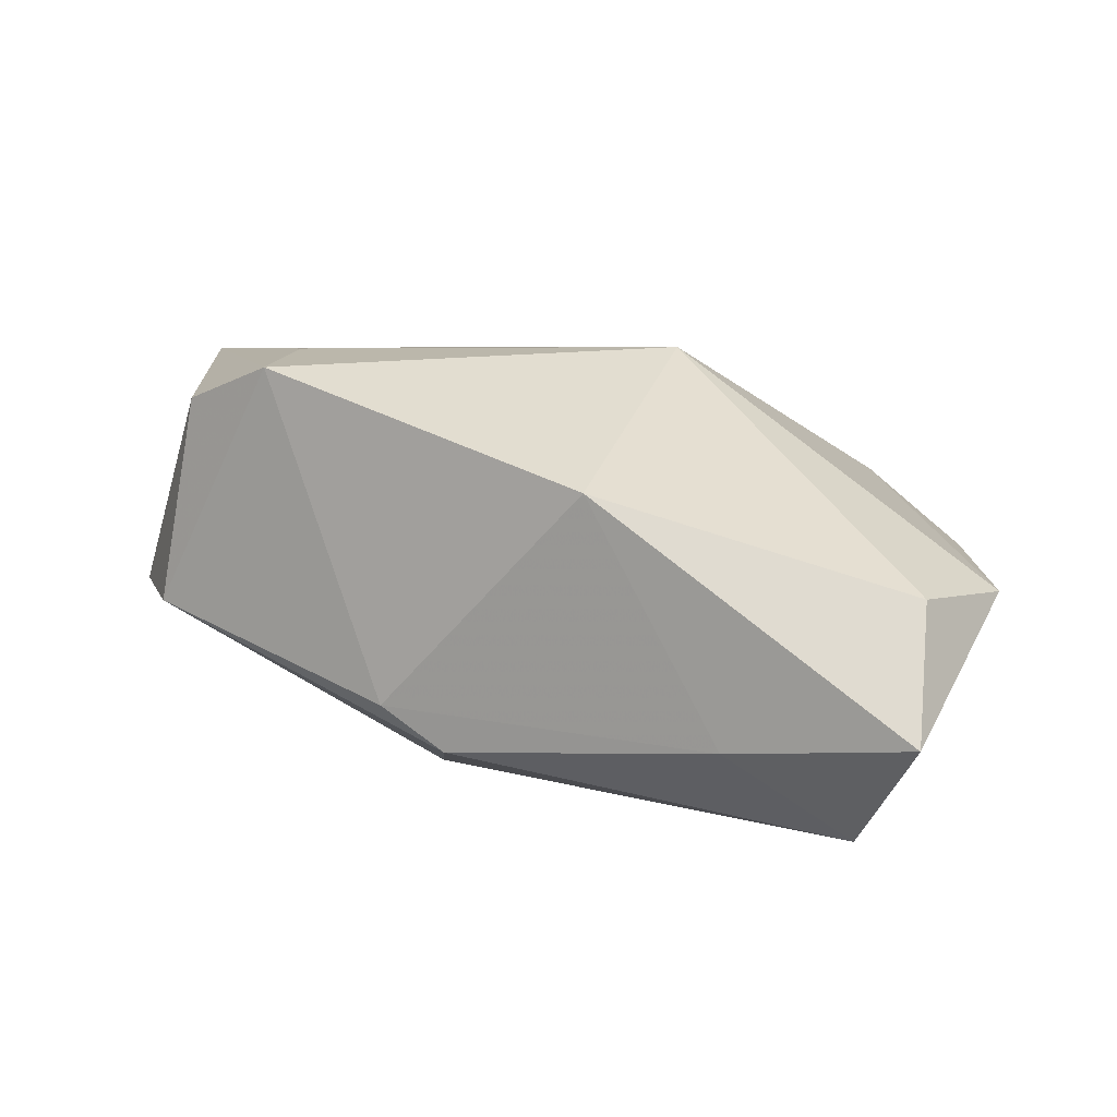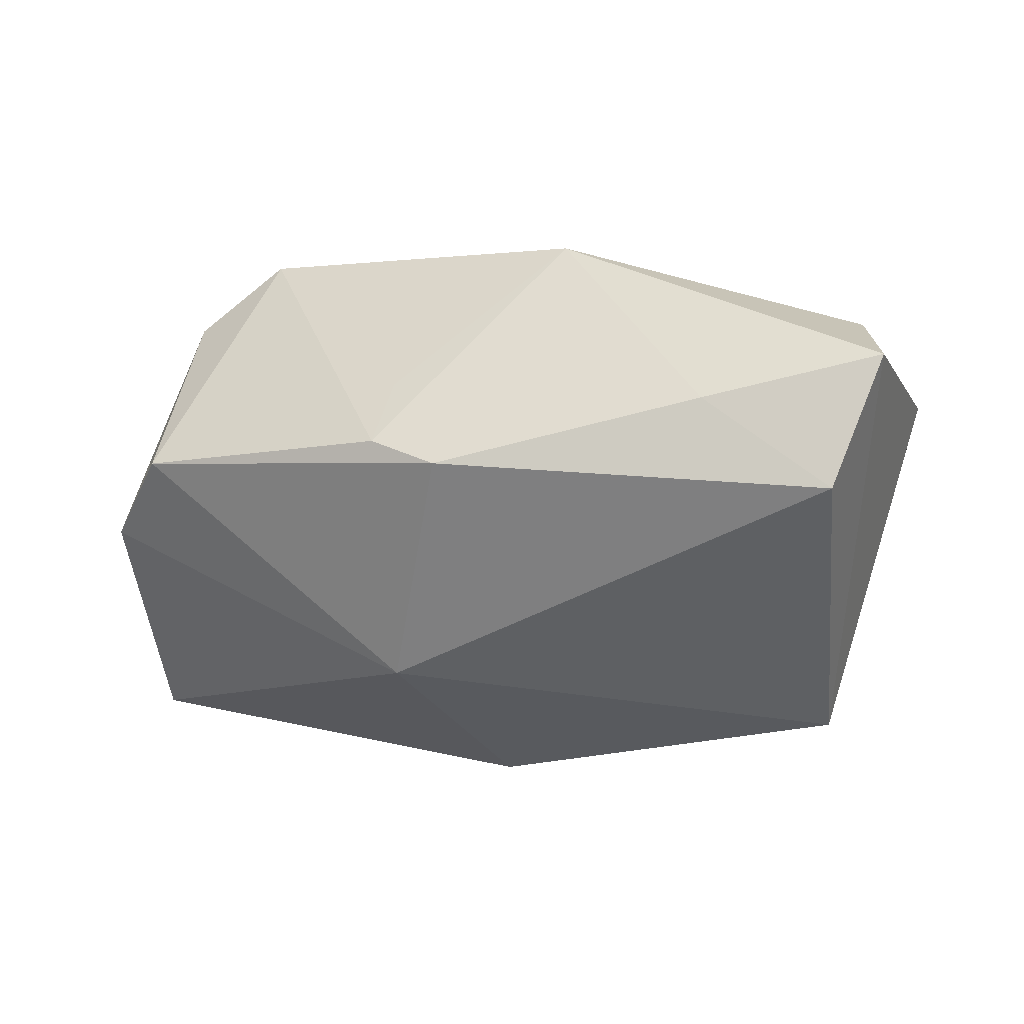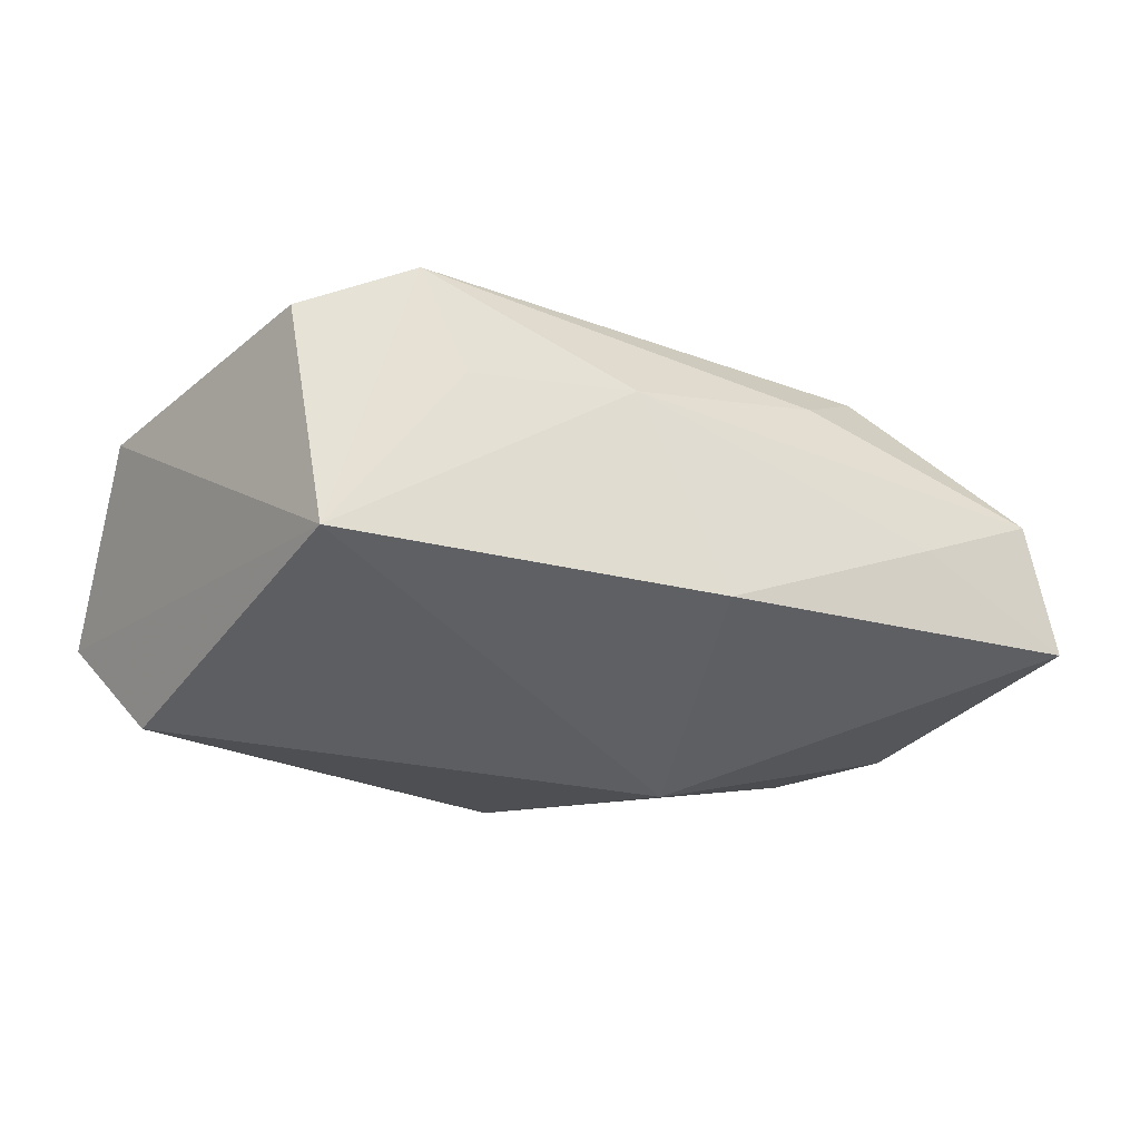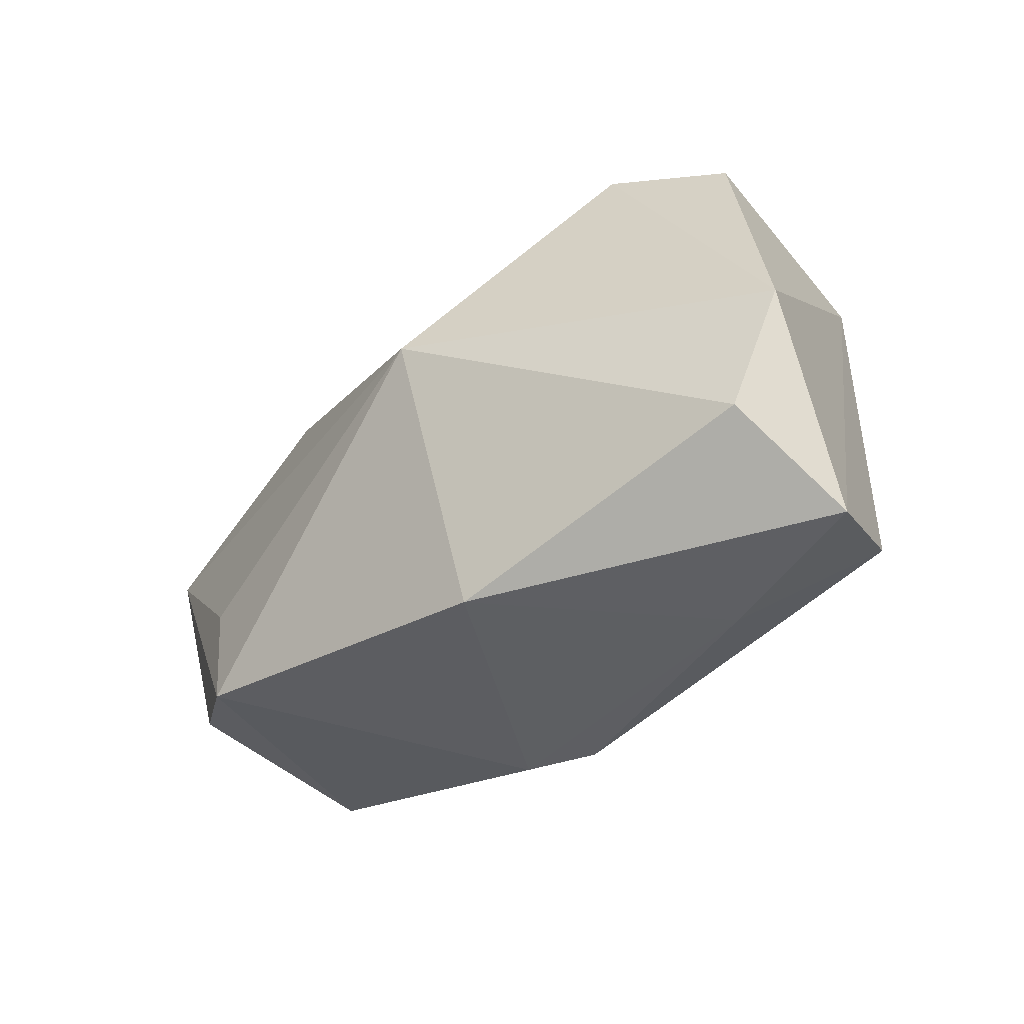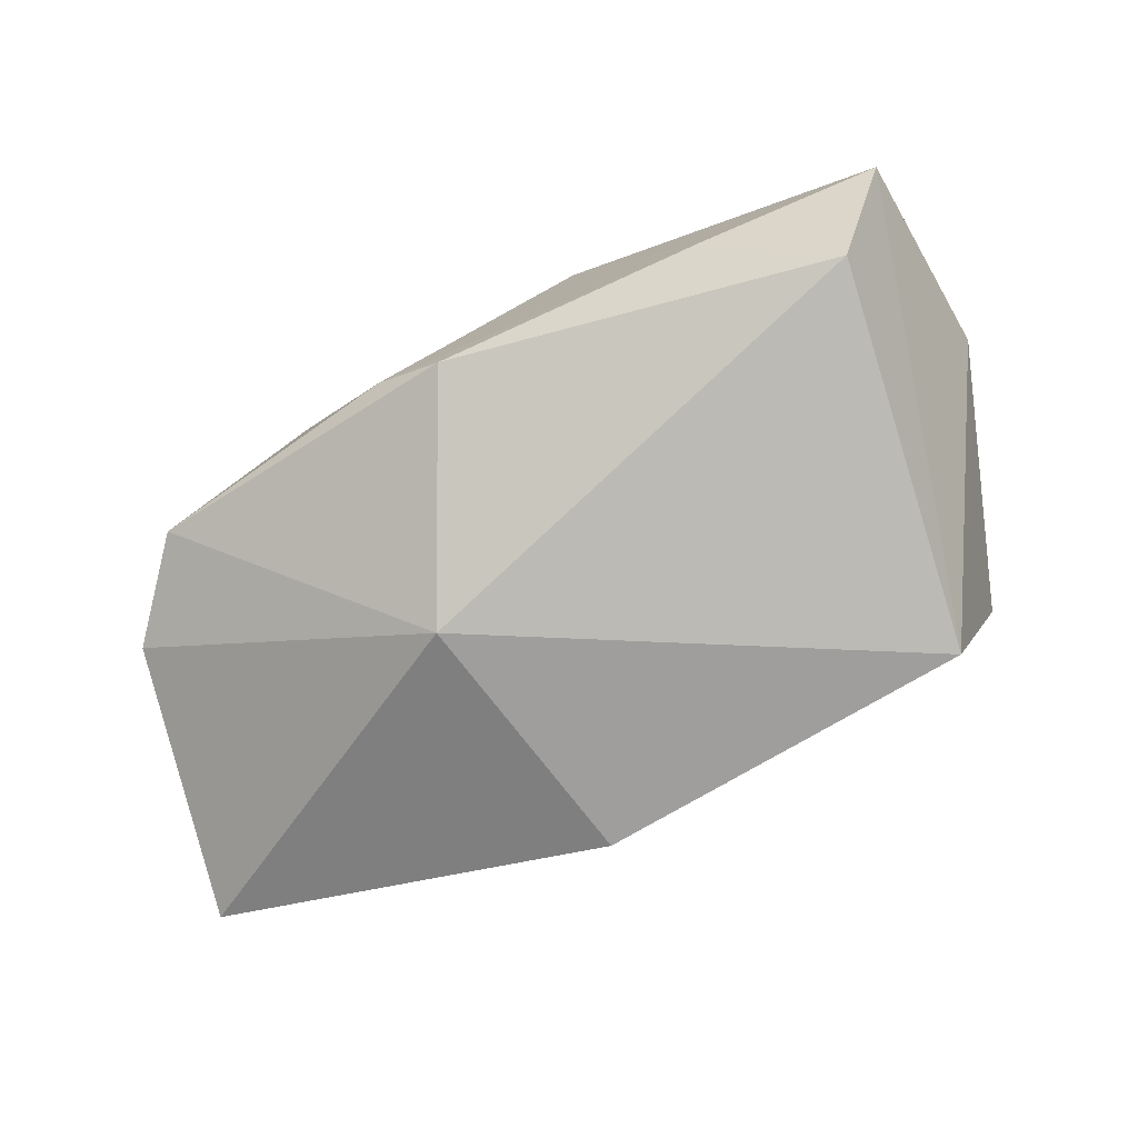
<metadata>
{"format":"obj","ext":"obj","renderer":"f3d","projection":"perspective","resolution":1024,"background":"white","views":[{"elev":15.1,"azim":18.9,"up":"+Z"},{"elev":-37.5,"azim":11.8,"up":"+Z"},{"elev":-42.7,"azim":153.4,"up":"+Z"},{"elev":-40.9,"azim":54.5,"up":"+Y"},{"elev":-77.7,"azim":22.5,"up":"+Z"}]}
</metadata>
<code>
v -0.02043 -0.01915 0.02096
v -0.02964 -0.01559 0.01704
v 0.03532 0.01932 4.901e-05
v -0.002365 -0.02317 -0.01129
v -0.03863 0.007527 0.01748
v 0.005814 0.02457 -0.001224
v -0.0421 0.01725 -0.006834
v 0.03309 -0.01885 -0.01658
v -0.008278 -0.02316 -0.007625
v -0.01982 0.01946 0.01417
v 0.02031 0.0216 -0.003091
v -0.0252 0.02144 -0.00415
v 0.03912 -0.02378 -0.006067
v 0.01087 0.002964 0.02096
v -0.01319 0.0226 0.007357
v 0.03789 -0.01633 0.004476
v 0.02256 -0.02378 -0.008257
v 0.04238 -0.005068 0.002572
v 0.02975 0.01594 -0.01977
v -0.03252 -0.0175 -0.001868
v -0.006457 -0.02281 -0.0007296
v 0.02556 0.02289 0.006246
v -0.01061 -0.002912 -0.02013
v -0.0221 -0.008283 0.0208
v -0.004421 0.02107 -0.01773
v 0.01056 -0.02378 0.01304
v -0.03682 0.02137 0.003688
v -0.0391 -0.008427 -0.002637
f 1 26 14
f 23 19 8
f 14 5 24
f 24 1 14
f 5 1 24
f 23 8 4
f 19 22 3
f 25 19 23
f 23 7 25
f 5 7 28
f 28 7 23
f 27 7 5
f 14 26 16
f 26 1 21
f 17 4 8
f 11 22 19
f 10 27 5
f 10 5 14
f 14 22 10
f 22 11 6
f 19 25 6
f 6 11 19
f 14 16 18
f 18 22 14
f 19 3 18
f 18 3 22
f 23 4 20
f 20 28 23
f 12 6 25
f 27 6 12
f 12 25 7
f 7 27 12
f 27 10 15
f 15 6 27
f 15 10 22
f 22 6 15
f 13 18 16
f 13 17 8
f 13 8 19
f 19 18 13
f 13 16 26
f 26 17 13
f 9 20 4
f 26 21 9
f 9 21 1
f 1 20 9
f 9 17 26
f 4 17 9
f 2 20 1
f 2 1 5
f 28 20 2
f 5 28 2

</code>
